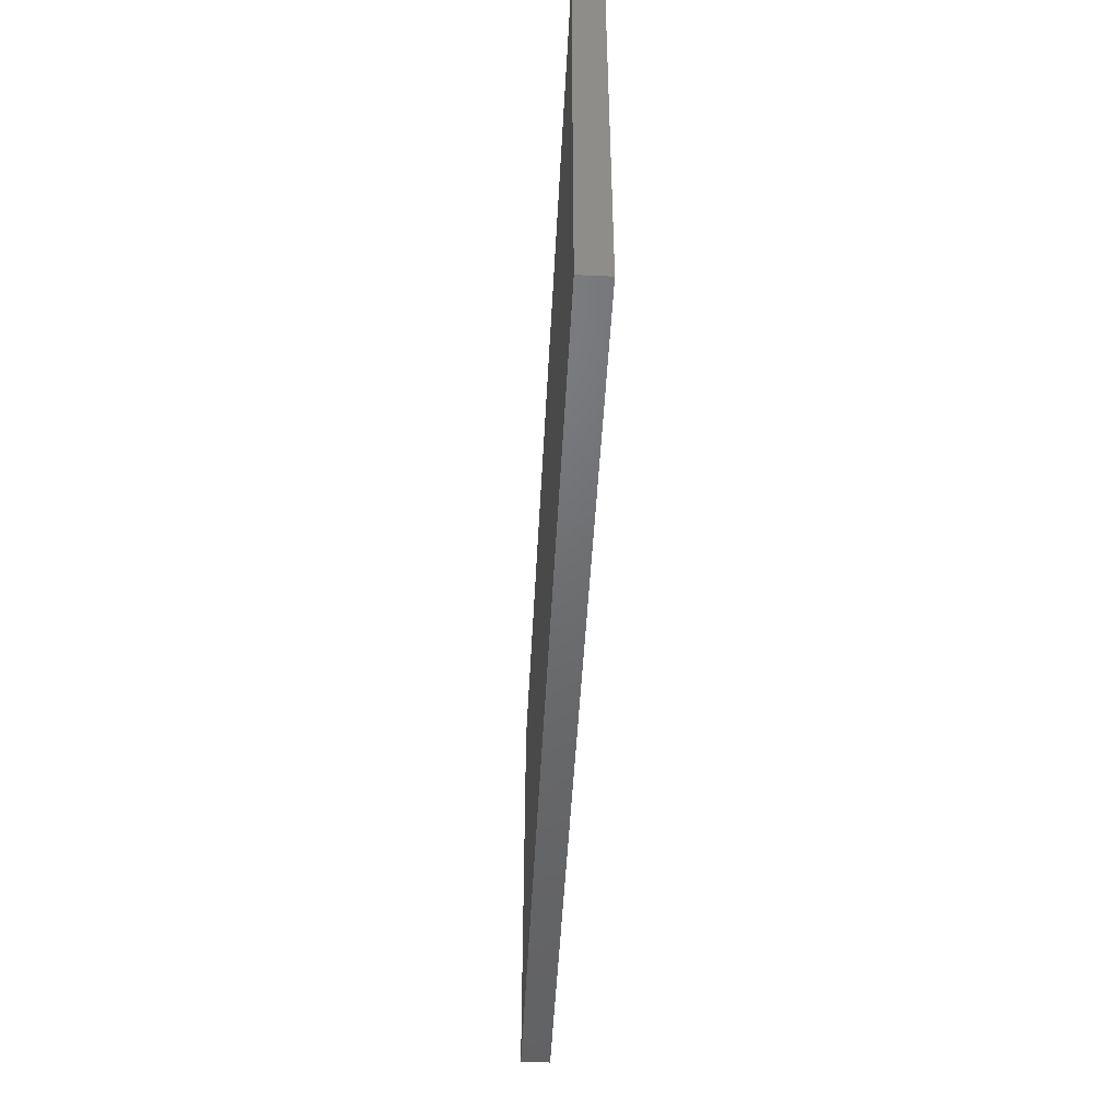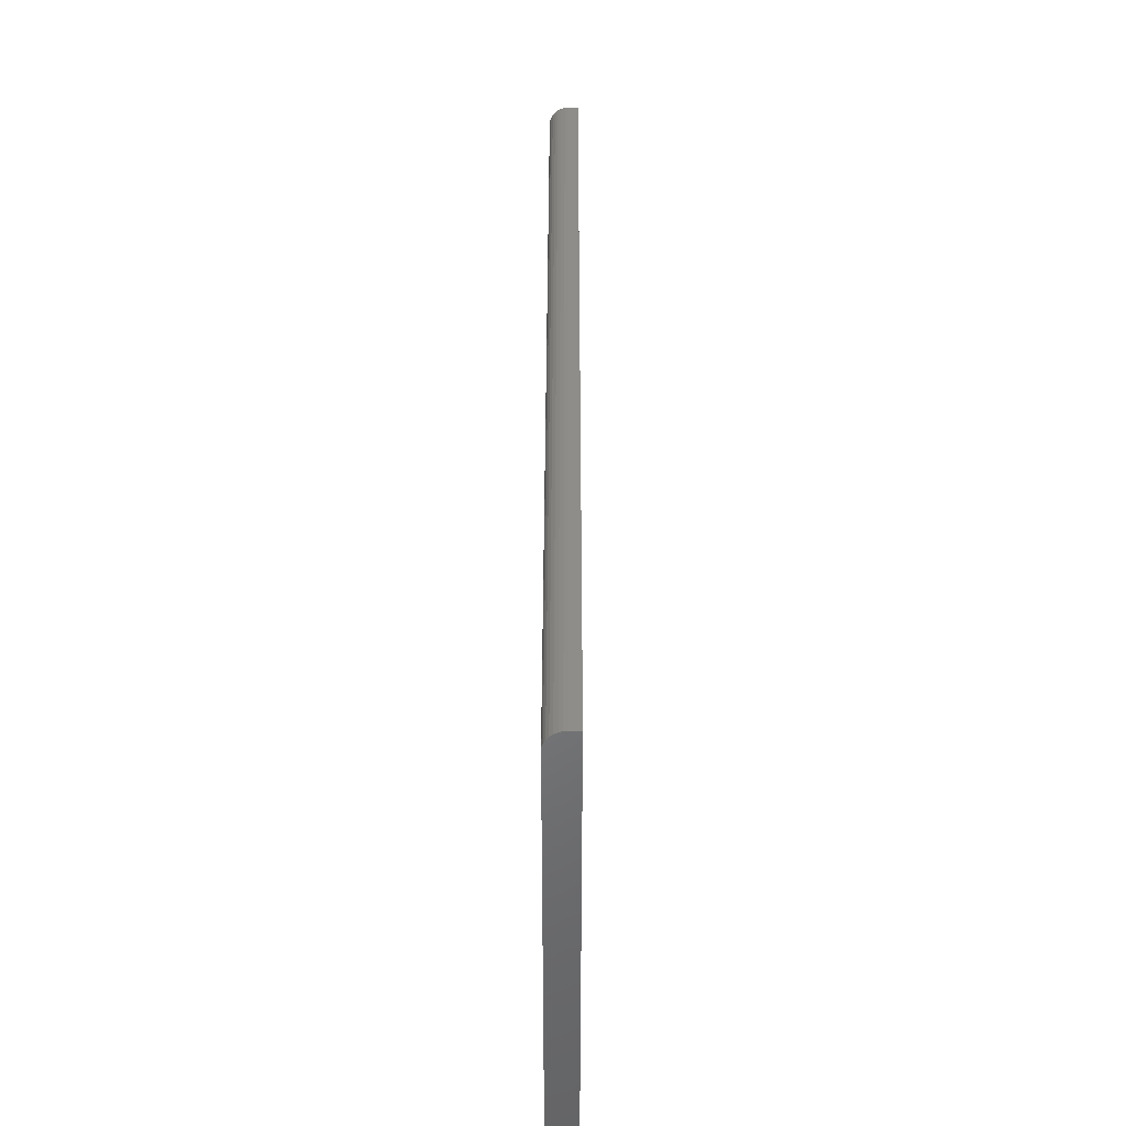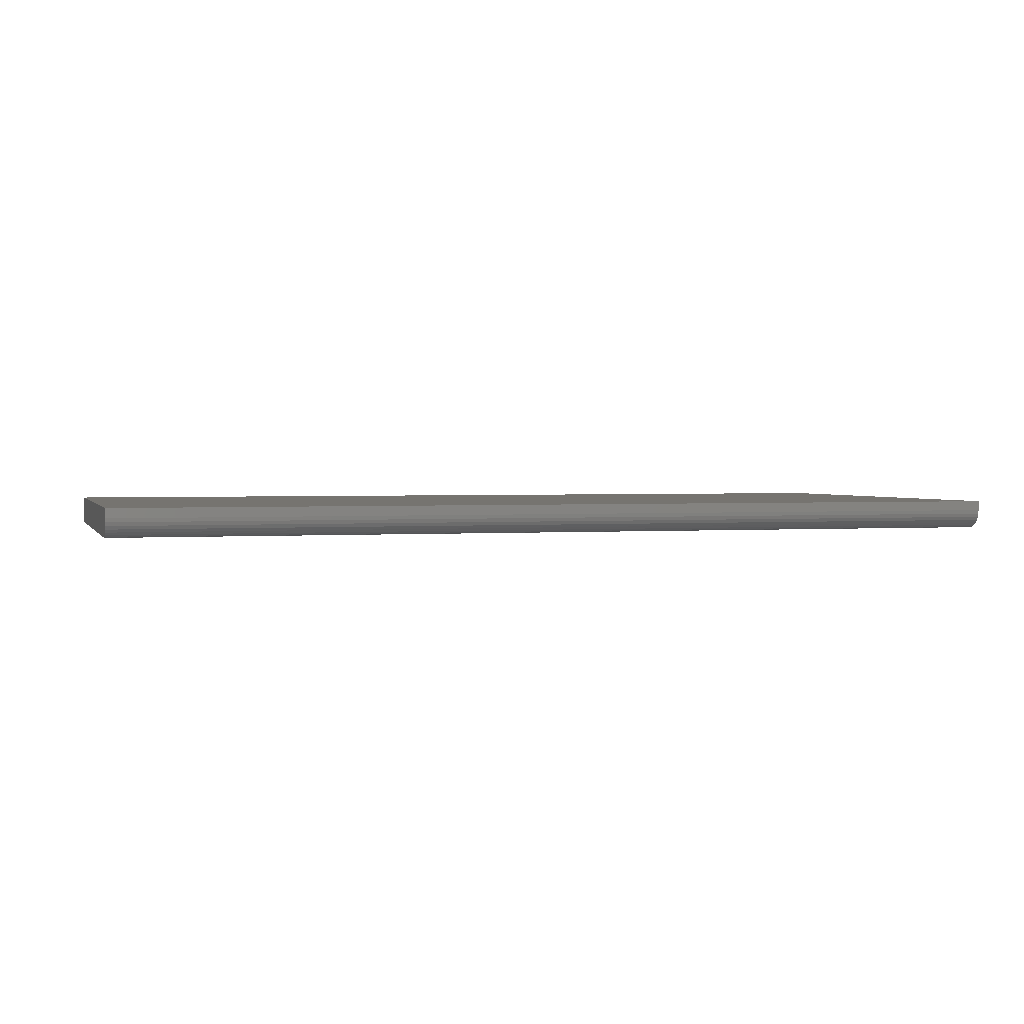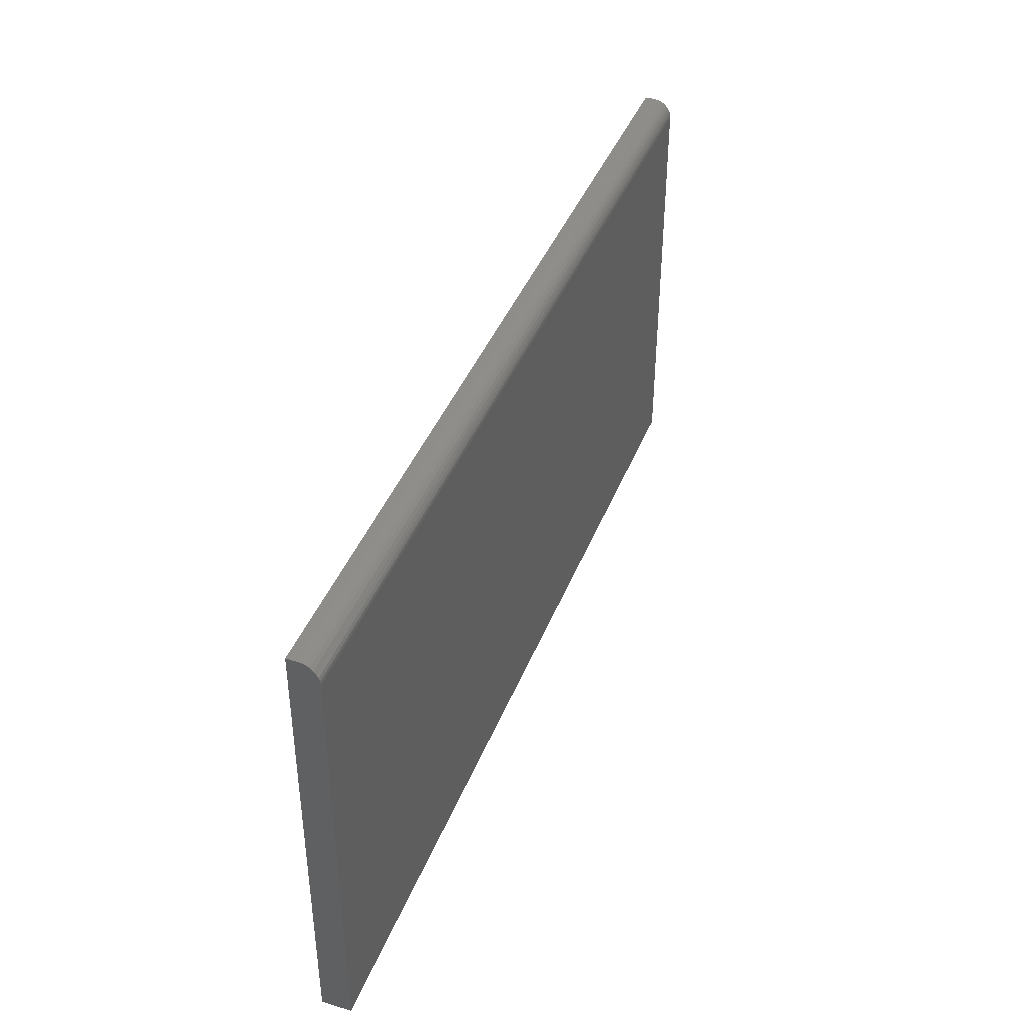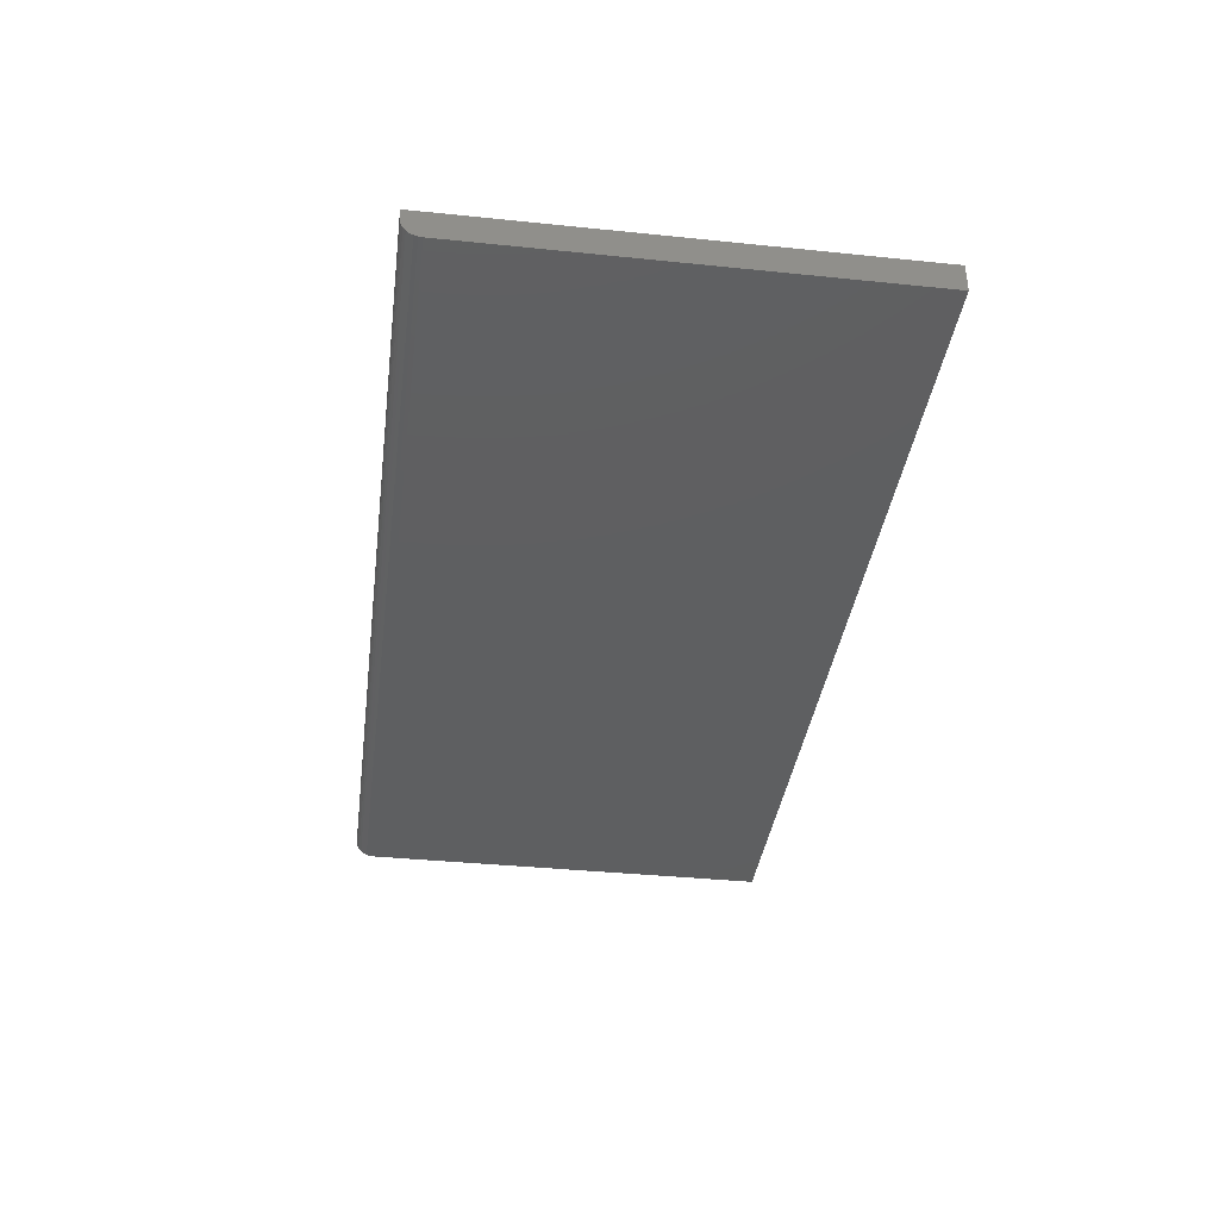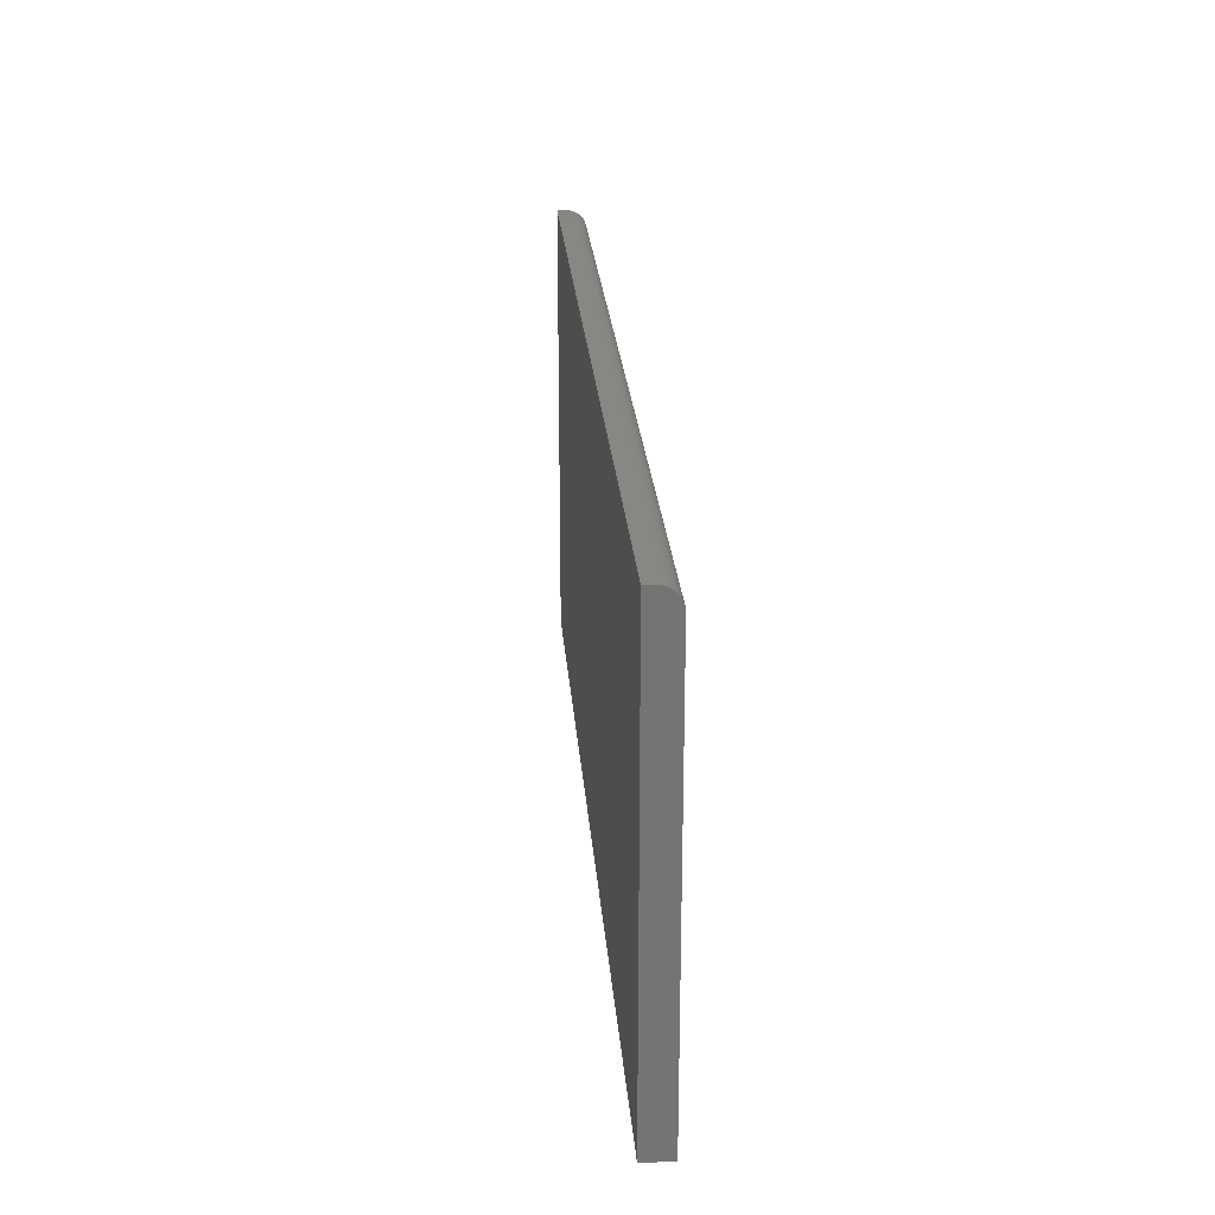
<metadata>
{"format":"stl","ext":"stl","renderer":"f3d","projection":"perspective","resolution":1024,"background":"white","views":[{"elev":-48.8,"azim":-93.0,"up":"+Z"},{"elev":38.8,"azim":90.1,"up":"+Z"},{"elev":1.8,"azim":-16.2,"up":"+Y"},{"elev":41.1,"azim":-69.6,"up":"+Z"},{"elev":-37.6,"azim":82.5,"up":"+Y"},{"elev":24.3,"azim":-94.4,"up":"+Z"}]}
</metadata>
<code>
# stl→obj: 24 verts, 44 faces
v 0 -0.02344 0
v 0.75 -0.02344 -4.592e-17
v 2.128e-17 -0.02344 0.3475
v 0.75 -0.02344 0.3475
v 2.224e-17 0 0.3632
v 2.165e-17 -0.02225 0.3535
v 0 -0.007812 0.3632
v 0 0 0
v 2.147e-17 -0.02314 0.3506
v 2.222e-17 -0.01086 0.3629
v 2.181e-17 -0.0208 0.3562
v 2.196e-17 -0.01886 0.3586
v 2.208e-17 -0.01649 0.3605
v 2.216e-17 -0.01379 0.362
v 0.75 -0.007812 0.3632
v 0.75 0 0.3632
v 0.75 -0.01086 0.3629
v 0.75 -0.01379 0.362
v 0.75 -0.01886 0.3586
v 0.75 -0.01649 0.3605
v 0.75 -0.0208 0.3562
v 0.75 -0.02225 0.3535
v 0.75 -0.02314 0.3506
v 0.75 0 -4.592e-17
f 1 2 3
f 3 2 4
f 5 6 7
f 5 8 6
f 8 3 6
f 8 1 3
f 3 9 6
f 10 7 6
f 10 6 11
f 10 11 12
f 10 12 13
f 10 13 14
f 15 16 7
f 7 16 5
f 15 17 18
f 19 18 20
f 16 15 18
f 16 18 19
f 16 19 21
f 16 21 22
f 16 22 23
f 16 23 4
f 16 4 2
f 16 2 24
f 15 7 17
f 17 7 10
f 17 10 18
f 18 10 14
f 18 14 20
f 20 14 13
f 20 13 19
f 19 13 12
f 19 12 21
f 21 12 11
f 21 11 22
f 22 11 6
f 22 6 23
f 23 6 9
f 23 9 4
f 4 9 3
f 8 5 24
f 24 5 16
f 1 8 2
f 2 8 24

</code>
